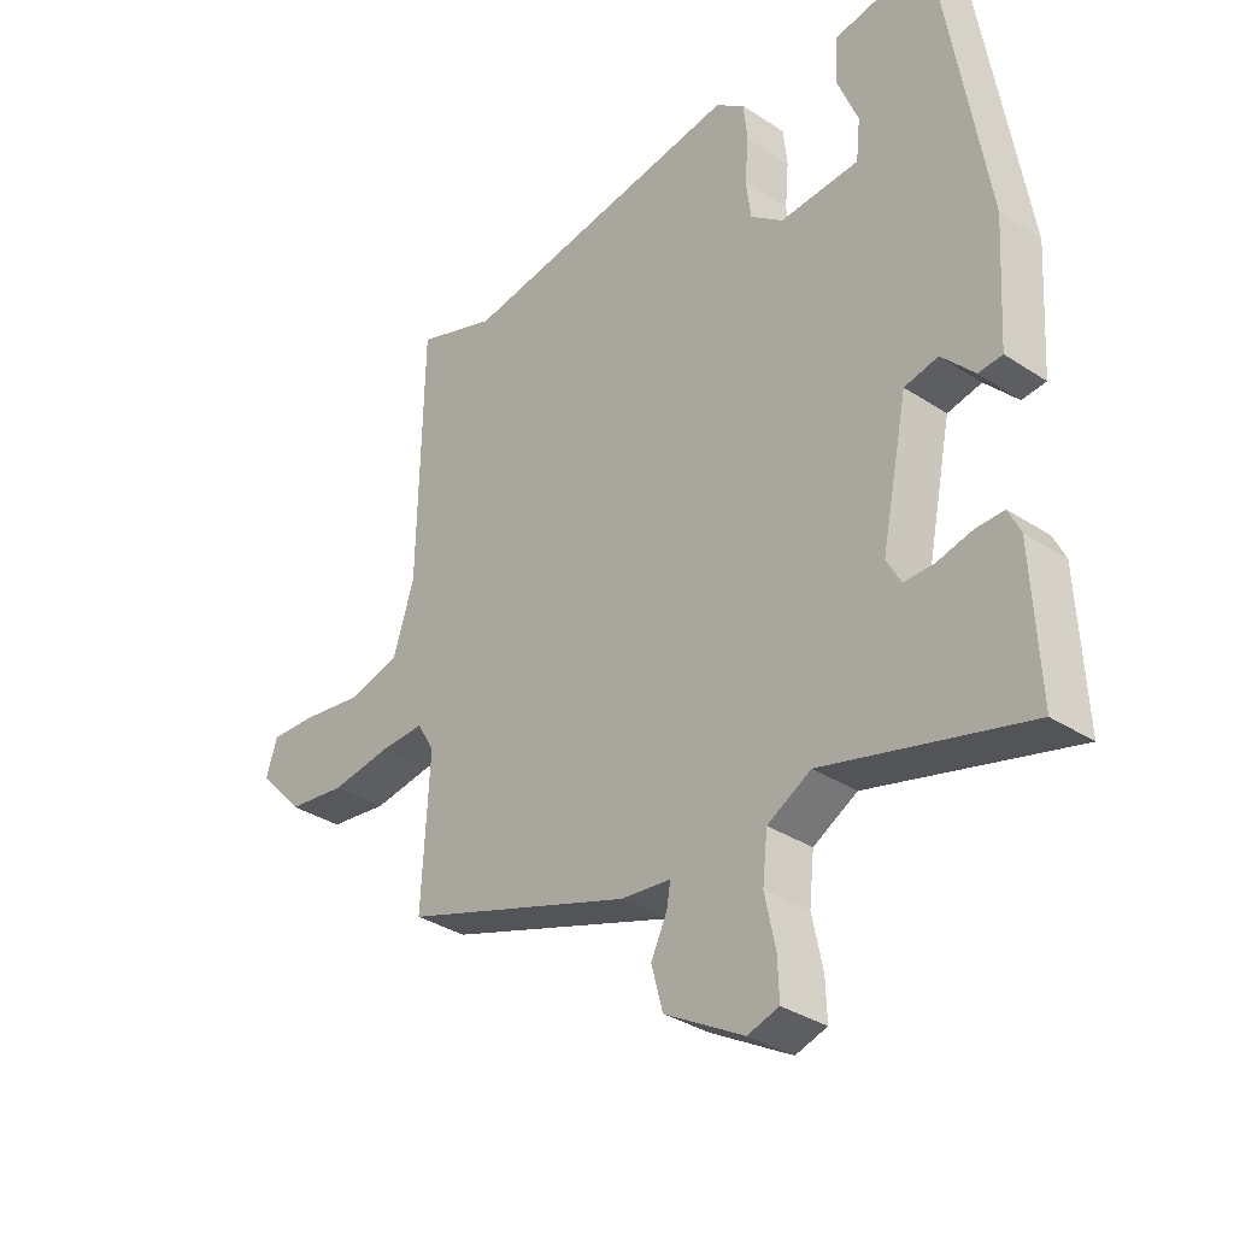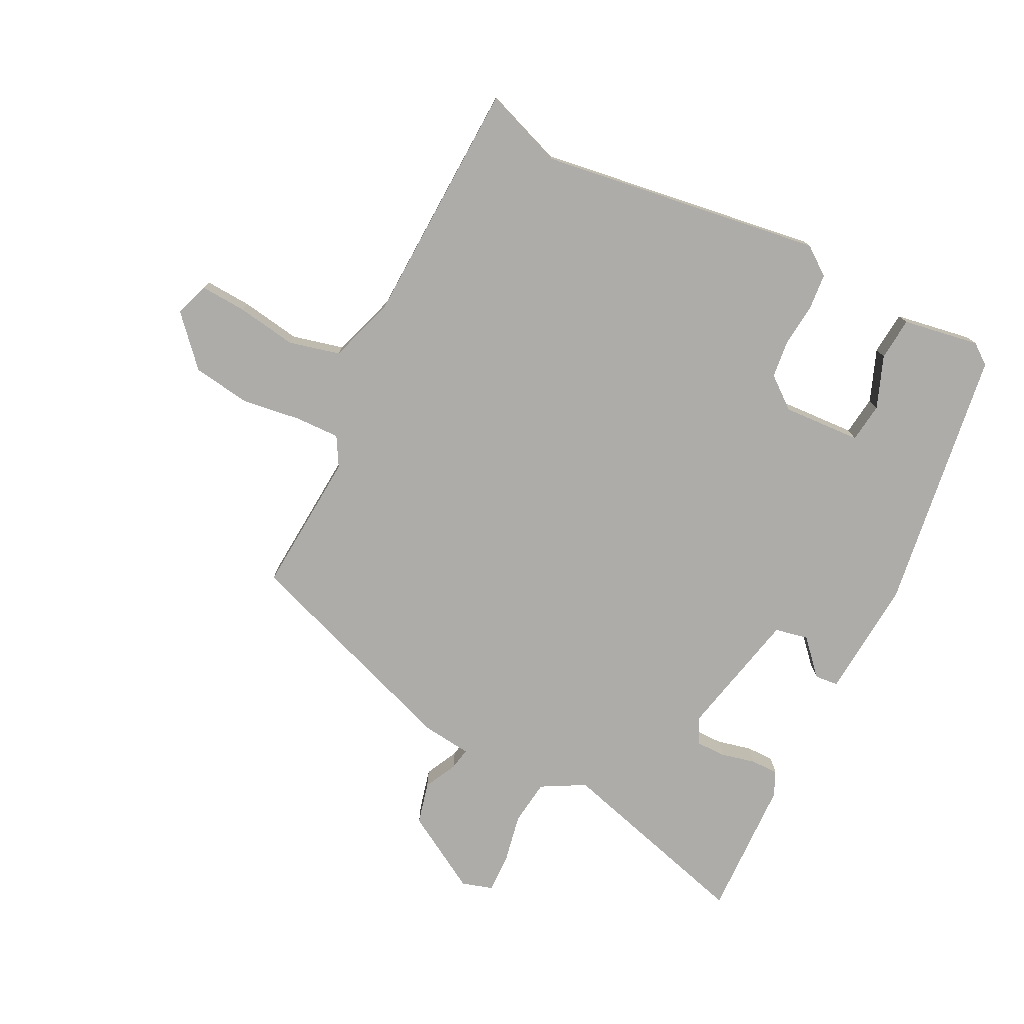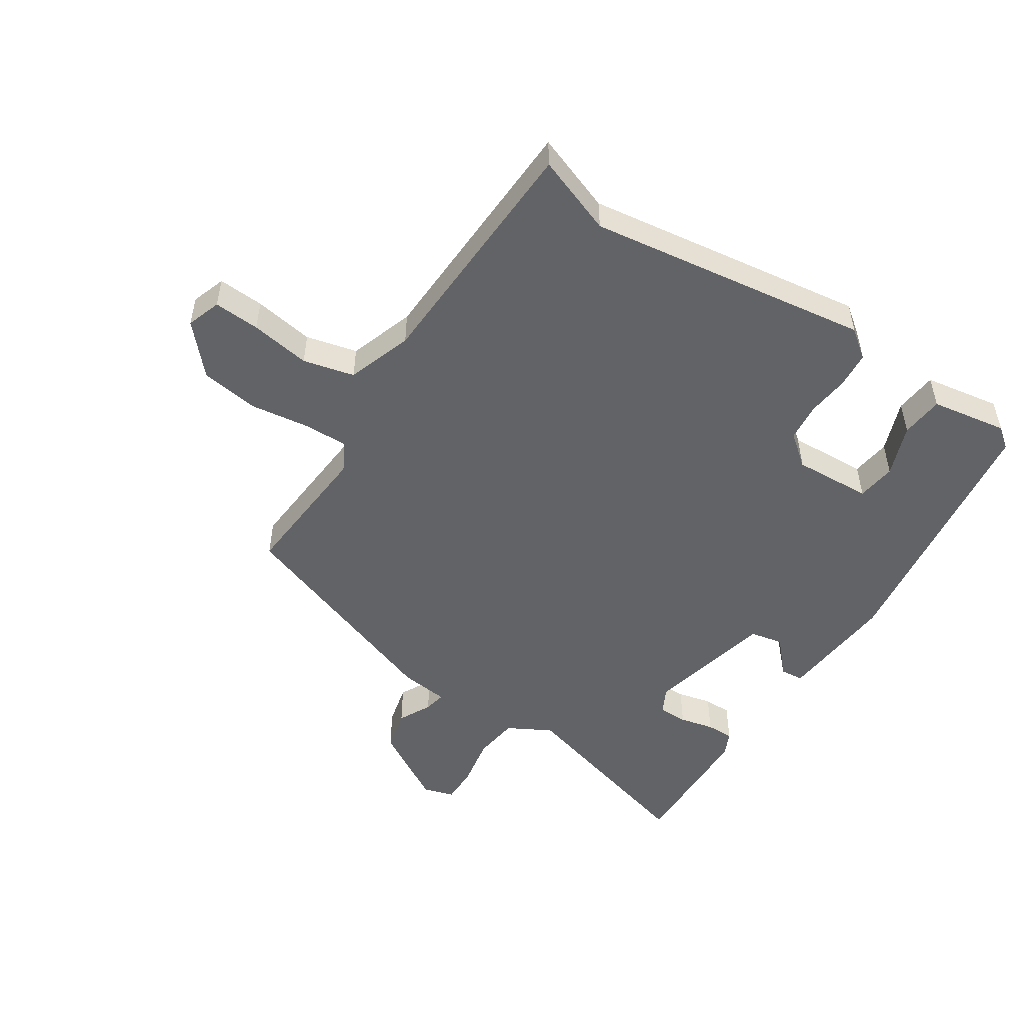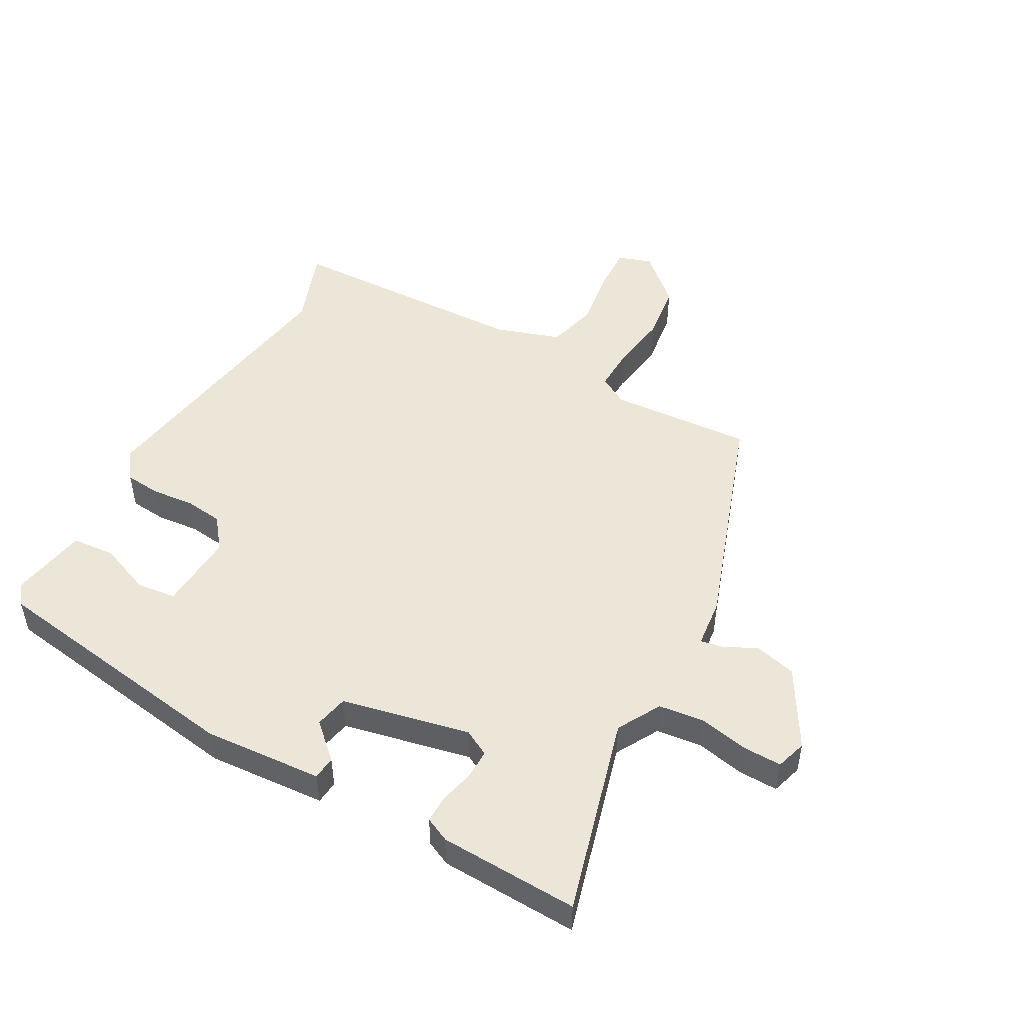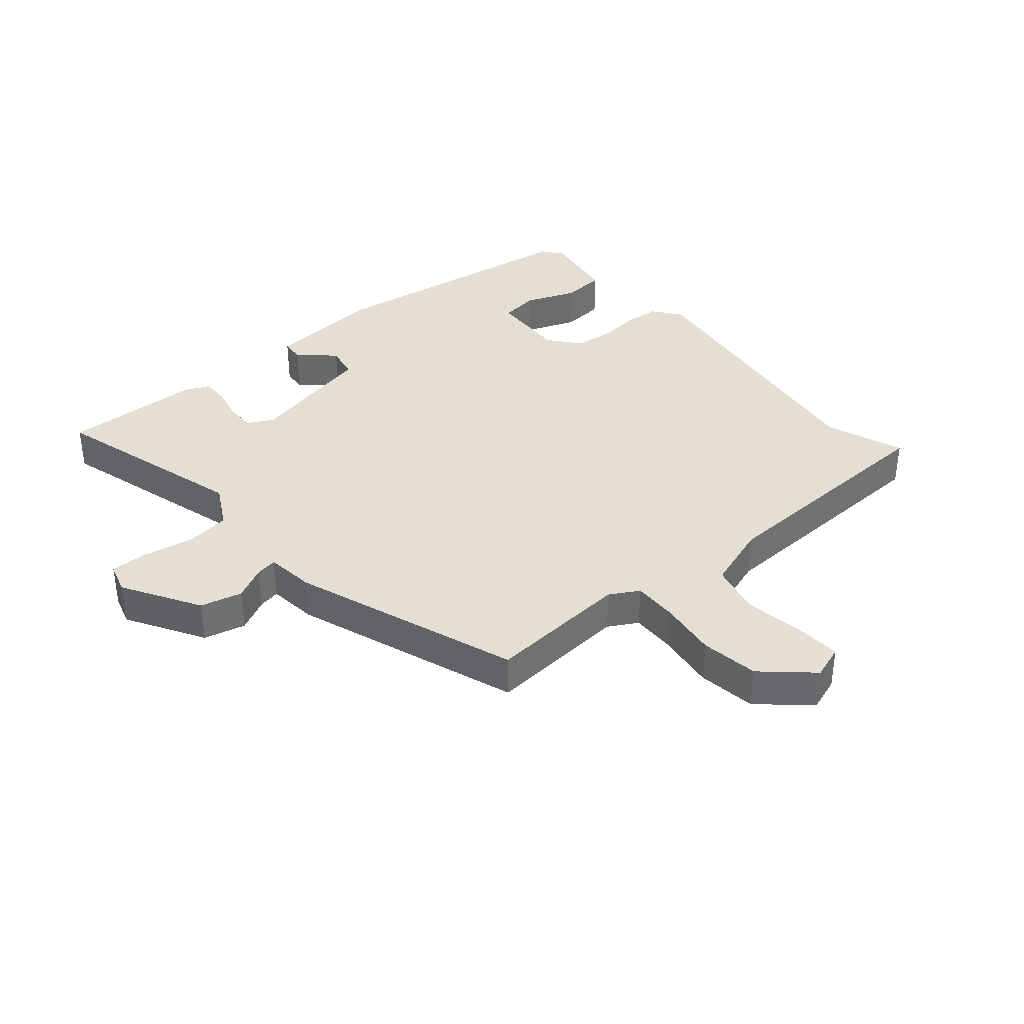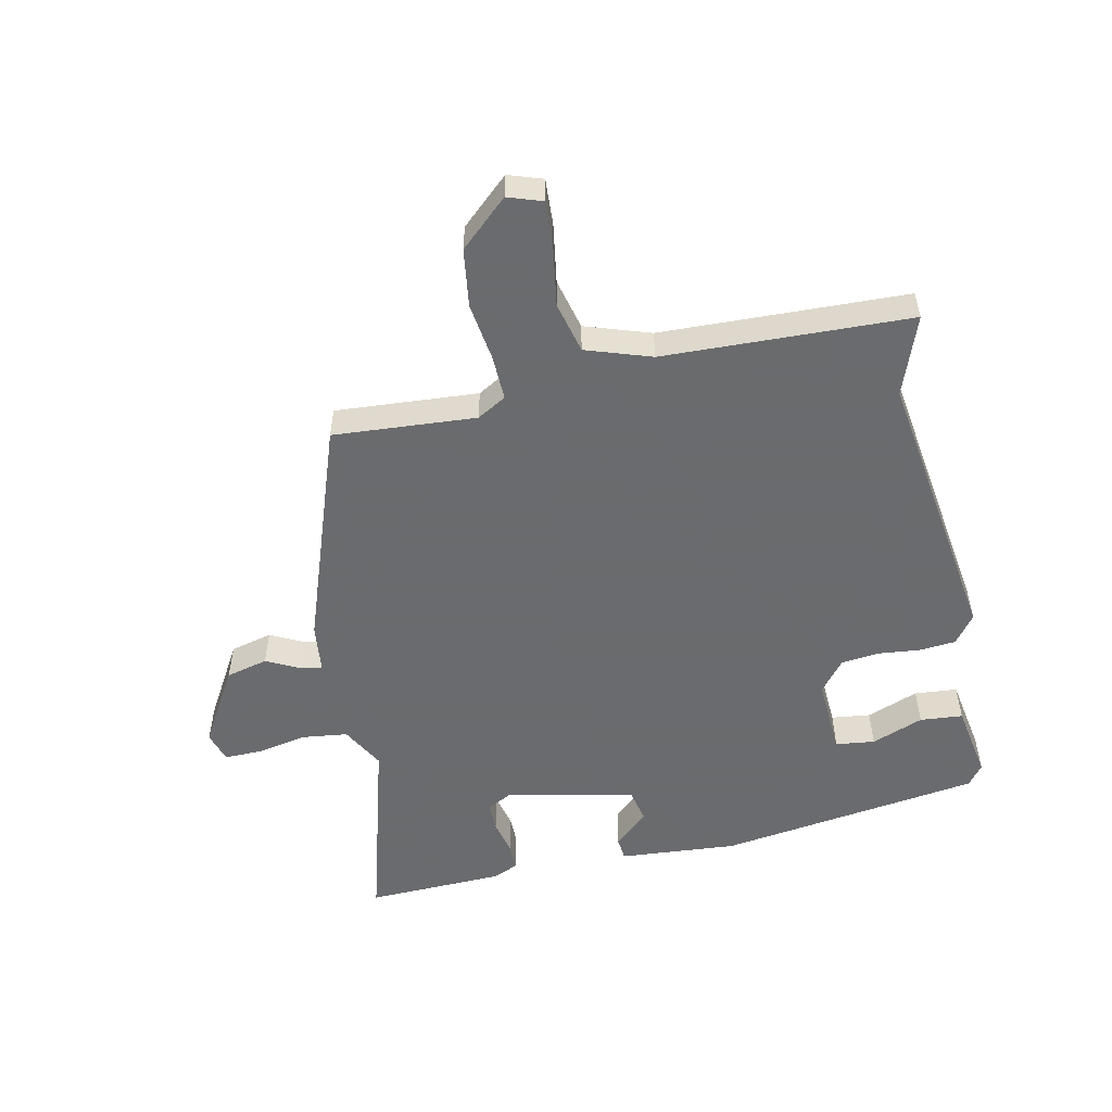
<metadata>
{"format":"obj","ext":"obj","renderer":"f3d","projection":"perspective","resolution":1024,"background":"white","views":[{"elev":-33.7,"azim":48.2,"up":"+Z"},{"elev":-76.8,"azim":-27.5,"up":"+Y"},{"elev":-50.8,"azim":-34.2,"up":"+Y"},{"elev":49.1,"azim":118.4,"up":"+Y"},{"elev":37.2,"azim":-131.4,"up":"+Y"},{"elev":-53.3,"azim":-78.8,"up":"+Y"}]}
</metadata>
<code>
v 0.498 0.07 -0.583
v 0.174 0.07 -0.498
v 0.104 0.07 -0.538
v 0.096 0.07 -0.612
v 0.113 0.07 -0.693
v 0.115 0.07 -0.755
v 0.065 0.07 -0.771
v -0.062 0.07 -0.699
v -0.08 0.07 -0.631
v -0.054 0.07 -0.577
v -0.048 0.07 -0.541
v -0.128 0.07 -0.533
v -0.498 0.07 -0.409
v -0.485 0.07 -0.176
v -0.513 0.07 -0.129
v -0.585 0.07 -0.132
v -0.681 0.07 -0.147
v -0.776 0.07 -0.135
v -0.848 0.07 -0.058
v -0.83 0.07 -0.002
v -0.755 0.07 -0.005
v -0.657 0.07 -0.019
v -0.574 0.07 0.003
v -0.54 0.07 0.11
v -0.532 0.07 0.511
v -0.403 0.07 0.466
v 0.056 0.07 0.54
v 0.103 0.07 0.506
v 0.109 0.07 0.447
v 0.103 0.07 0.378
v 0.111 0.07 0.316
v 0.163 0.07 0.276
v 0.29 0.07 0.285
v 0.297 0.07 0.349
v 0.263 0.07 0.433
v 0.268 0.07 0.503
v 0.392 0.07 0.526
v 0.426 0.07 0.501
v 0.495 0.07 0.072
v 0.483 0.07 -0.121
v 0.445 0.07 -0.125
v 0.393 0.07 -0.07
v 0.339 0.07 -0.082
v 0.296 0.07 -0.291
v 0.319 0.07 -0.333
v 0.367 0.07 -0.332
v 0.423 0.07 -0.318
v 0.468 0.07 -0.317
v 0.487 0.07 -0.357
v 0.498 0 -0.583
v 0.174 0 -0.498
v 0.104 0 -0.538
v 0.096 0 -0.612
v 0.113 0 -0.693
v 0.115 0 -0.755
v 0.065 0 -0.771
v -0.062 0 -0.699
v -0.08 0 -0.631
v -0.054 0 -0.577
v -0.048 0 -0.541
v -0.128 0 -0.533
v -0.498 0 -0.409
v -0.485 0 -0.176
v -0.513 0 -0.129
v -0.585 0 -0.132
v -0.681 0 -0.147
v -0.776 0 -0.135
v -0.848 0 -0.058
v -0.83 0 -0.002
v -0.755 0 -0.005
v -0.657 0 -0.019
v -0.574 0 0.003
v -0.54 0 0.11
v -0.532 0 0.511
v -0.403 0 0.466
v 0.056 0 0.54
v 0.103 0 0.506
v 0.109 0 0.447
v 0.103 0 0.378
v 0.111 0 0.316
v 0.163 0 0.276
v 0.29 0 0.285
v 0.297 0 0.349
v 0.263 0 0.433
v 0.268 0 0.503
v 0.392 0 0.526
v 0.426 0 0.501
v 0.495 0 0.072
v 0.483 0 -0.121
v 0.445 0 -0.125
v 0.393 0 -0.07
v 0.339 0 -0.082
v 0.296 0 -0.291
v 0.319 0 -0.333
v 0.367 0 -0.332
v 0.423 0 -0.318
v 0.468 0 -0.317
v 0.487 0 -0.357
f 46 47 48 49
f 45 46 49 1
f 39 40 41 42
f 39 42 43
f 38 39 43
f 37 38 43 44
f 34 35 36 37
f 33 34 37 44
f 27 28 29 30
f 26 27 30 31
f 24 25 26
f 23 24 26 31
f 19 20 21 22
f 17 18 19 22
f 16 17 22 23
f 15 16 23 31
f 11 12 13 14
f 11 14 15 31
f 7 8 9 10
f 4 5 6 7
f 3 4 7 10
f 2 3 10 11
f 45 1 2
f 44 45 2 11
f 32 33 44 11
f 11 31 32
f 98 97 96 95
f 50 98 95 94
f 91 90 89 88
f 92 91 88
f 92 88 87
f 93 92 87 86
f 86 85 84 83
f 93 86 83 82
f 79 78 77 76
f 80 79 76 75
f 75 74 73
f 80 75 73 72
f 71 70 69 68
f 71 68 67 66
f 72 71 66 65
f 80 72 65 64
f 63 62 61 60
f 80 64 63 60
f 59 58 57 56
f 56 55 54 53
f 59 56 53 52
f 60 59 52 51
f 51 50 94
f 60 51 94 93
f 60 93 82 81
f 81 80 60
f 1 50 51 2
f 2 51 52 3
f 3 52 53 4
f 4 53 54 5
f 5 54 55 6
f 6 55 56 7
f 7 56 57 8
f 8 57 58 9
f 9 58 59 10
f 10 59 60 11
f 11 60 61 12
f 12 61 62 13
f 13 62 63 14
f 14 63 64 15
f 15 64 65 16
f 16 65 66 17
f 17 66 67 18
f 18 67 68 19
f 19 68 69 20
f 20 69 70 21
f 21 70 71 22
f 22 71 72 23
f 23 72 73 24
f 24 73 74 25
f 25 74 75 26
f 26 75 76 27
f 27 76 77 28
f 28 77 78 29
f 29 78 79 30
f 30 79 80 31
f 31 80 81 32
f 32 81 82 33
f 33 82 83 34
f 34 83 84 35
f 35 84 85 36
f 36 85 86 37
f 37 86 87 38
f 38 87 88 39
f 39 88 89 40
f 40 89 90 41
f 41 90 91 42
f 42 91 92 43
f 43 92 93 44
f 44 93 94 45
f 45 94 95 46
f 46 95 96 47
f 47 96 97 48
f 48 97 98 49
f 49 98 50 1

</code>
